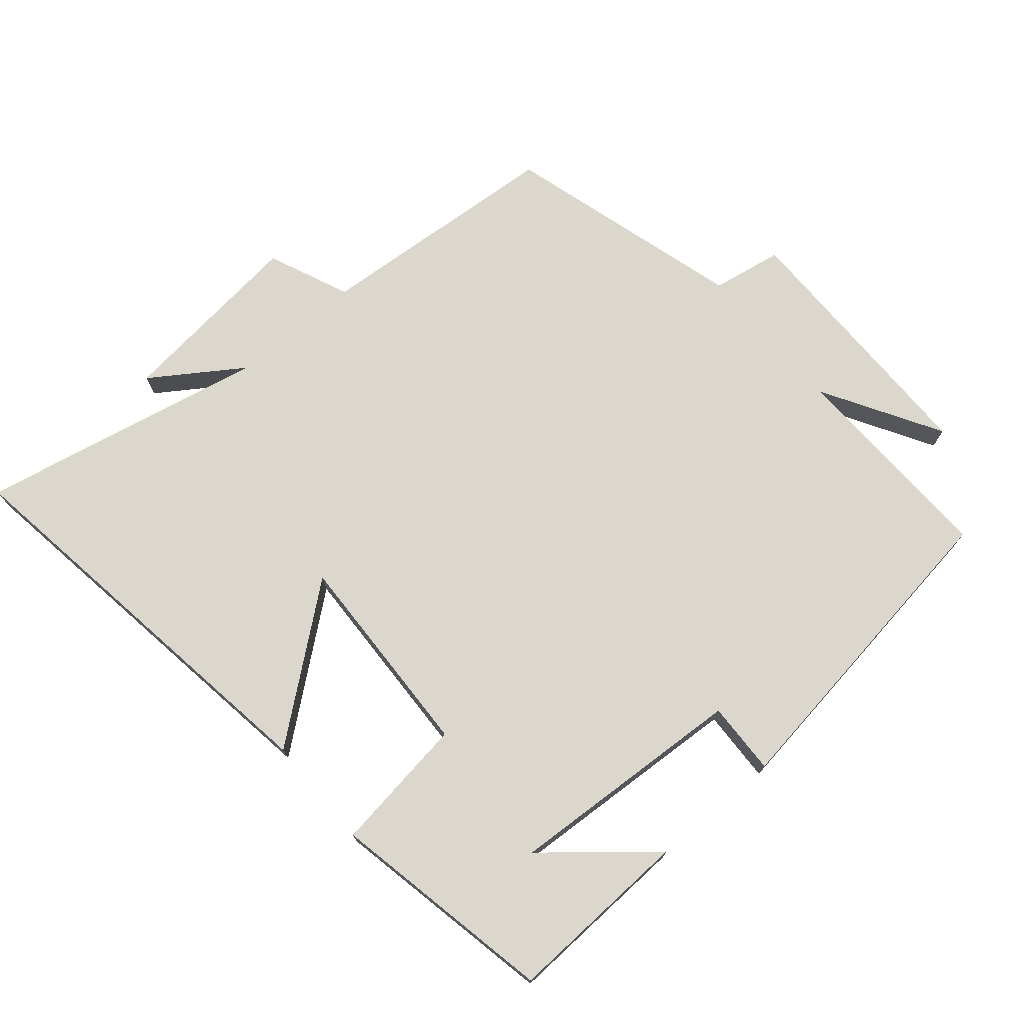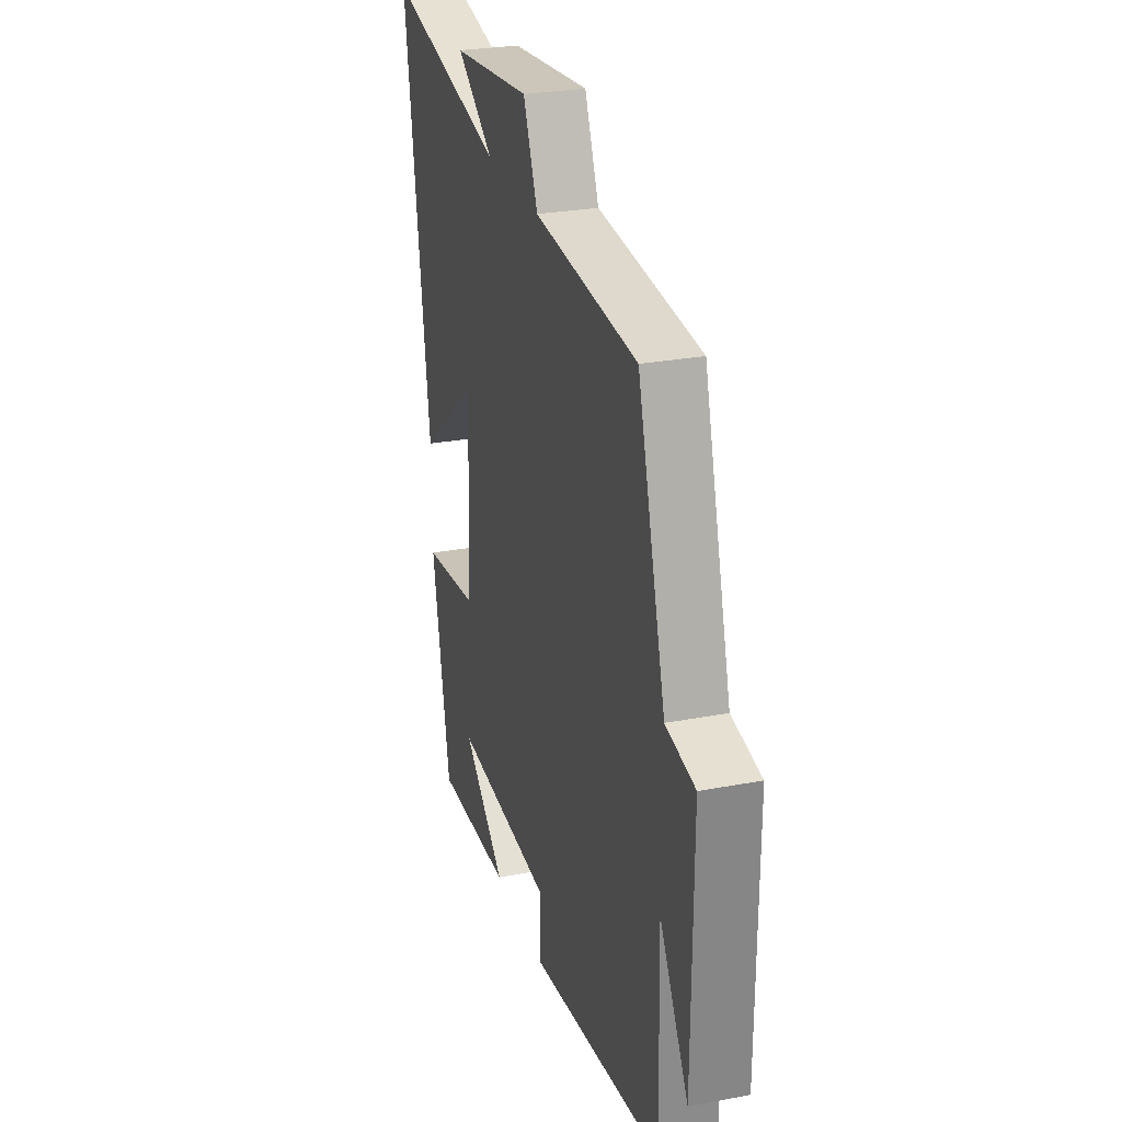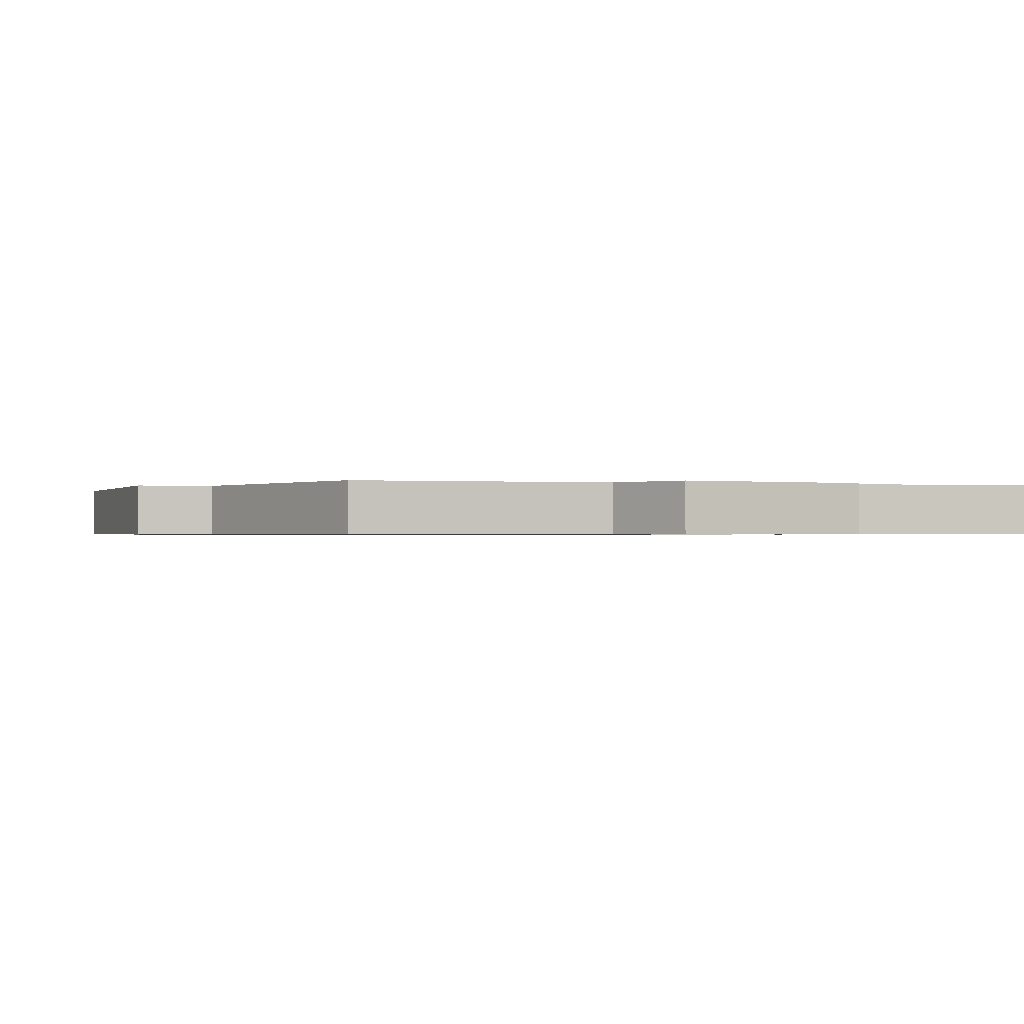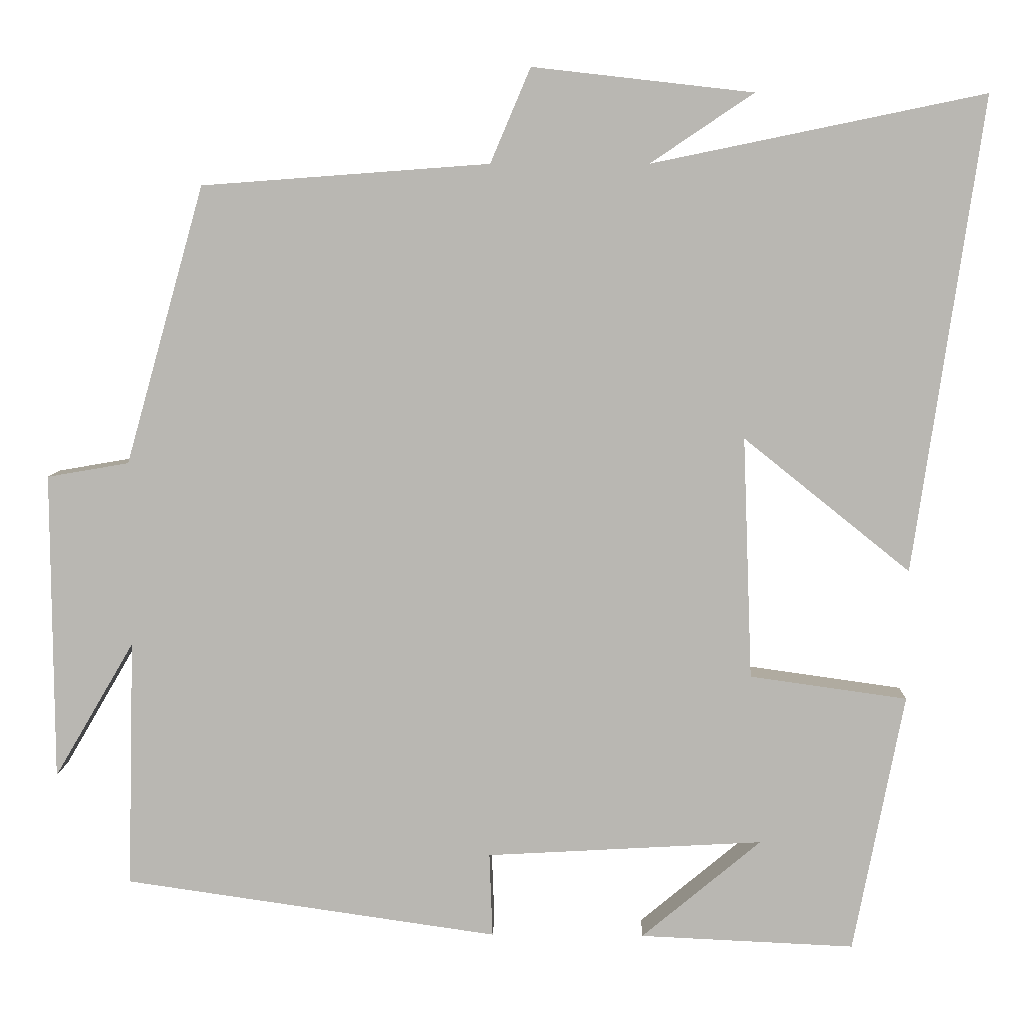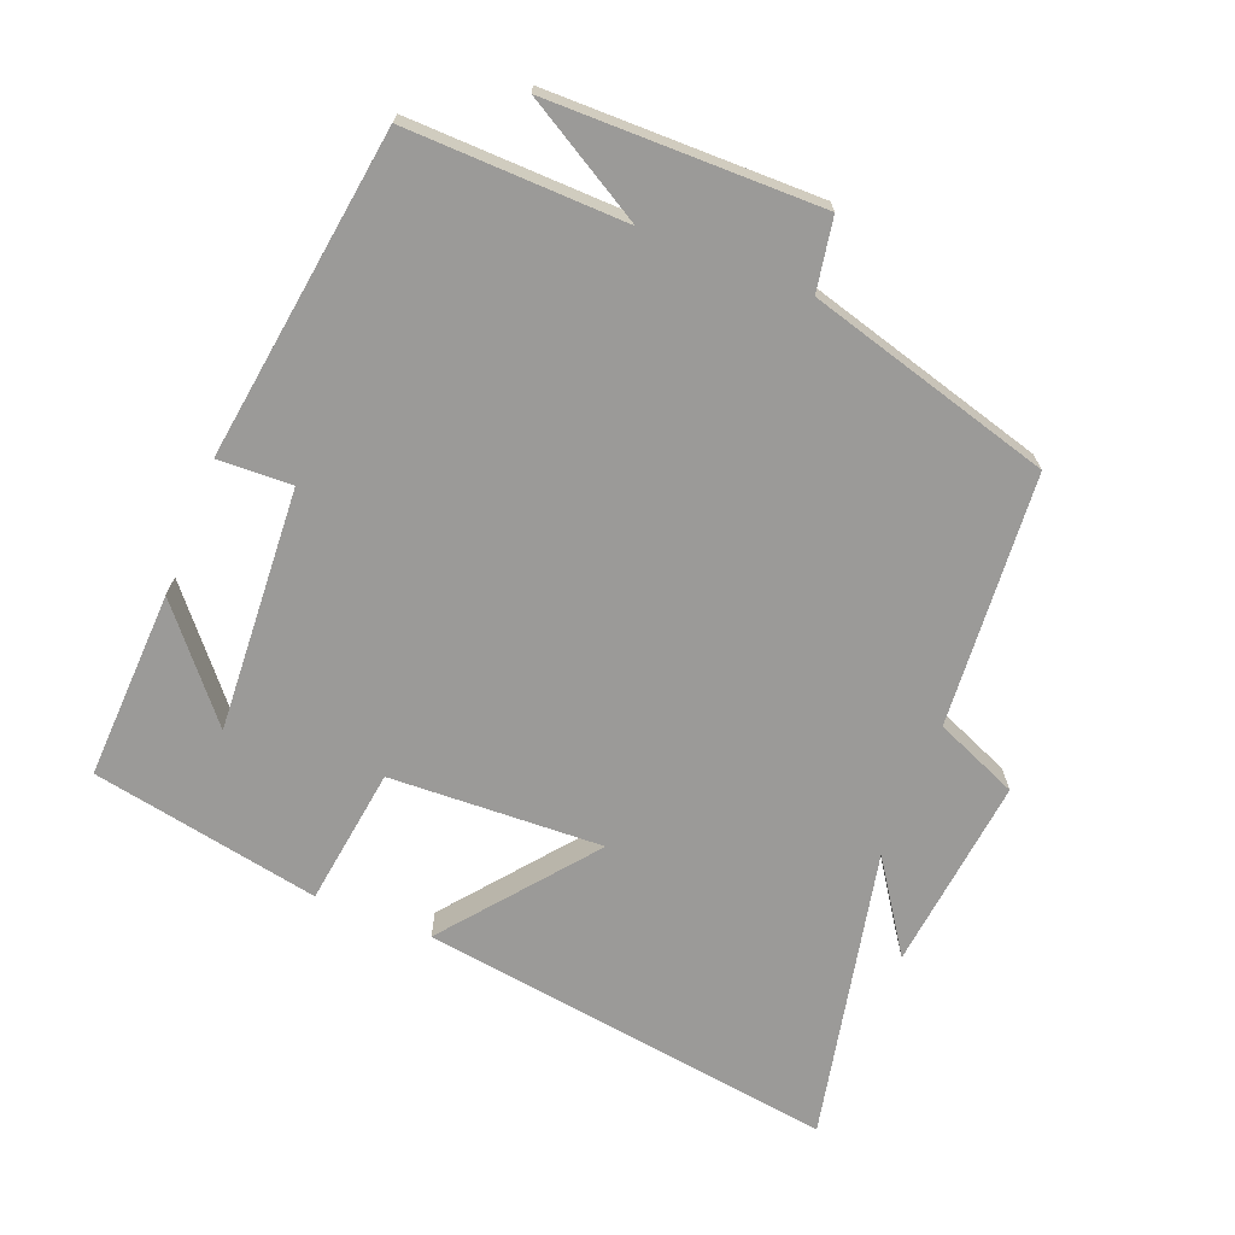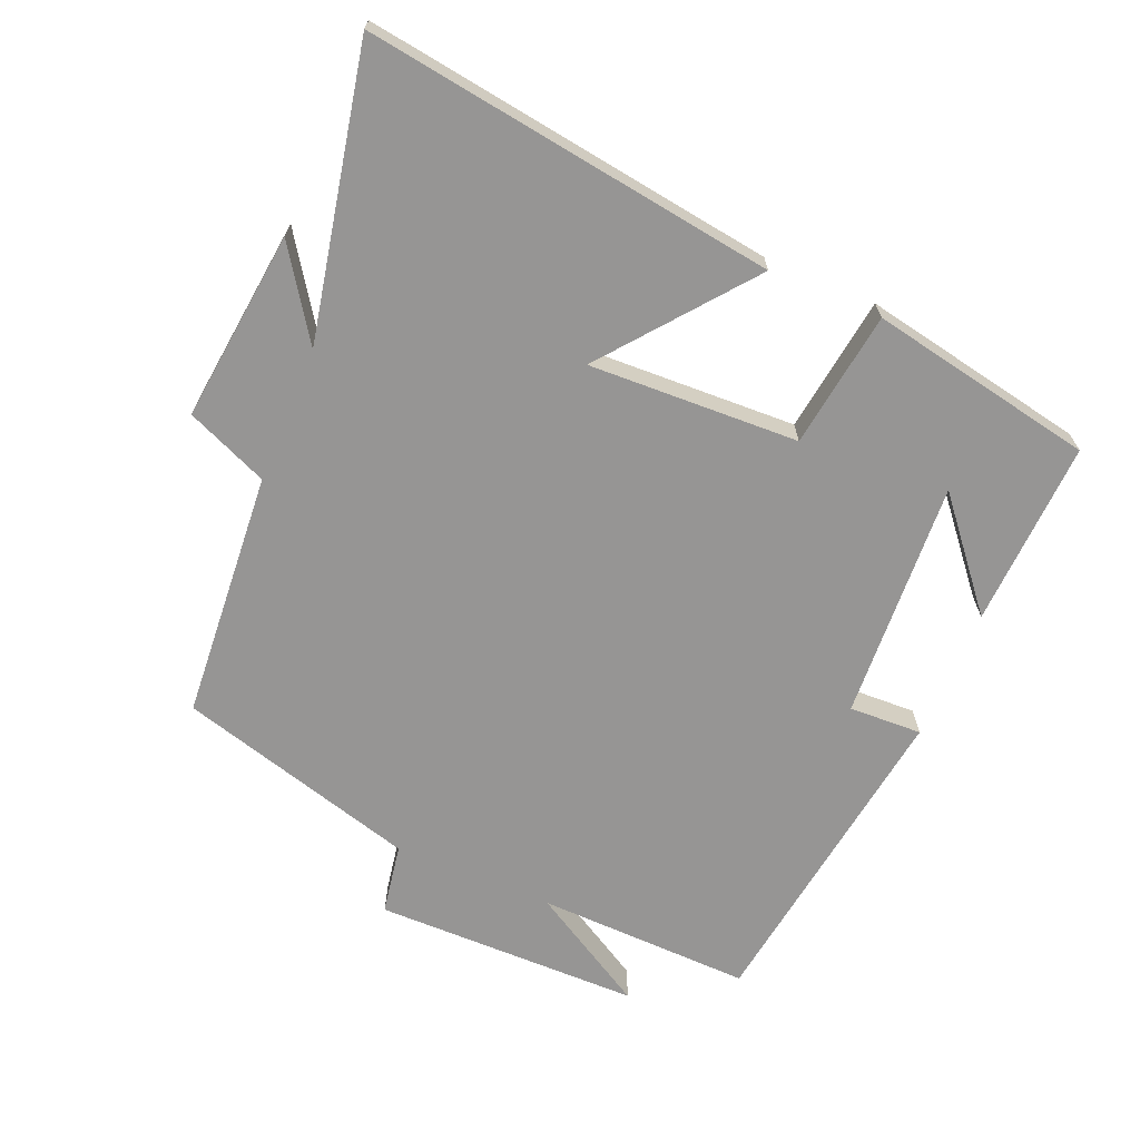
<metadata>
{"format":"obj","ext":"obj","renderer":"f3d","projection":"perspective","resolution":1024,"background":"white","views":[{"elev":73.4,"azim":139.7,"up":"+Y"},{"elev":27.5,"azim":-106.3,"up":"+Z"},{"elev":-0.7,"azim":-21.2,"up":"+Y"},{"elev":7.5,"azim":1.6,"up":"+Z"},{"elev":-69.4,"azim":-111.5,"up":"+Y"},{"elev":-67.6,"azim":67.2,"up":"+Y"}]}
</metadata>
<code>
v 0.436 0.07 -0.512
v 0.163 0.07 -0.5
v 0.315 0.07 -0.373
v -0.037 0.07 -0.393
v -0.033 0.07 -0.5
v -0.509 0.07 -0.432
v -0.5 0.07 -0.116
v -0.602 0.07 -0.29
v -0.604 0.07 0.102
v -0.5 0.07 0.12
v -0.4 0.07 0.473
v -0.035 0.07 0.5
v 0.016 0.07 0.62
v 0.296 0.07 0.588
v 0.165 0.07 0.5
v 0.587 0.07 0.587
v 0.5 0.07 -0.016
v 0.288 0.07 0.154
v 0.3 0.07 -0.154
v 0.5 0.07 -0.182
v 0.436 0 -0.512
v 0.163 0 -0.5
v 0.315 0 -0.373
v -0.037 0 -0.393
v -0.033 0 -0.5
v -0.509 0 -0.432
v -0.5 0 -0.116
v -0.602 0 -0.29
v -0.604 0 0.102
v -0.5 0 0.12
v -0.4 0 0.473
v -0.035 0 0.5
v 0.016 0 0.62
v 0.296 0 0.588
v 0.165 0 0.5
v 0.587 0 0.587
v 0.5 0 -0.016
v 0.288 0 0.154
v 0.3 0 -0.154
v 0.5 0 -0.182
f 19 20 1
f 15 16 17 18
f 15 18 19
f 12 13 14 15
f 12 15 19
f 11 12 19
f 10 11 19
f 7 8 9 10
f 7 10 19
f 4 5 6 7
f 3 4 7 19
f 1 2 3
f 1 3 19
f 21 40 39
f 38 37 36 35
f 39 38 35
f 35 34 33 32
f 39 35 32
f 39 32 31
f 39 31 30
f 30 29 28 27
f 39 30 27
f 27 26 25 24
f 39 27 24 23
f 23 22 21
f 39 23 21
f 1 21 22 2
f 2 22 23 3
f 3 23 24 4
f 4 24 25 5
f 5 25 26 6
f 6 26 27 7
f 7 27 28 8
f 8 28 29 9
f 9 29 30 10
f 10 30 31 11
f 11 31 32 12
f 12 32 33 13
f 13 33 34 14
f 14 34 35 15
f 15 35 36 16
f 16 36 37 17
f 17 37 38 18
f 18 38 39 19
f 19 39 40 20
f 20 40 21 1

</code>
